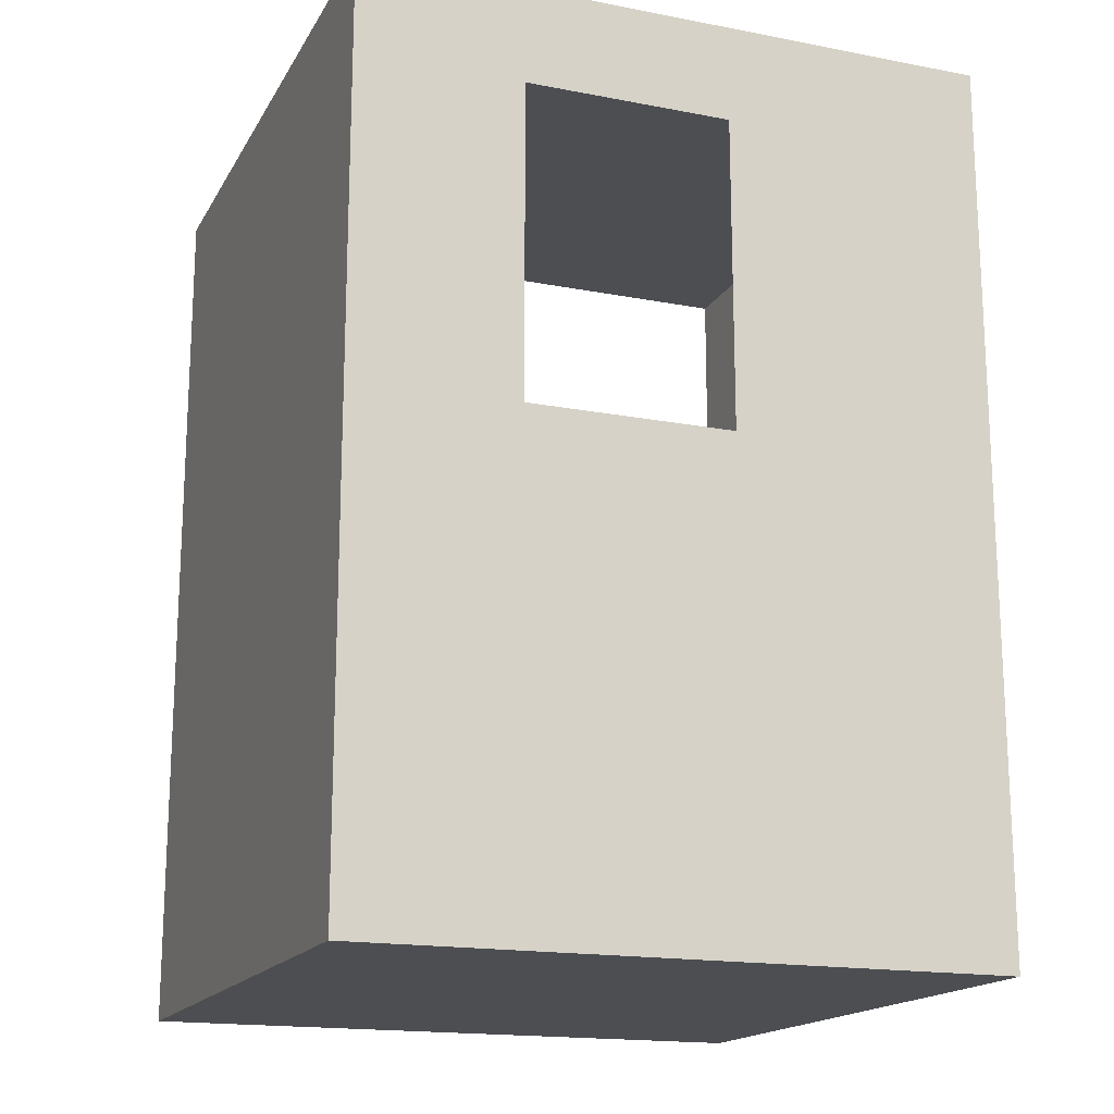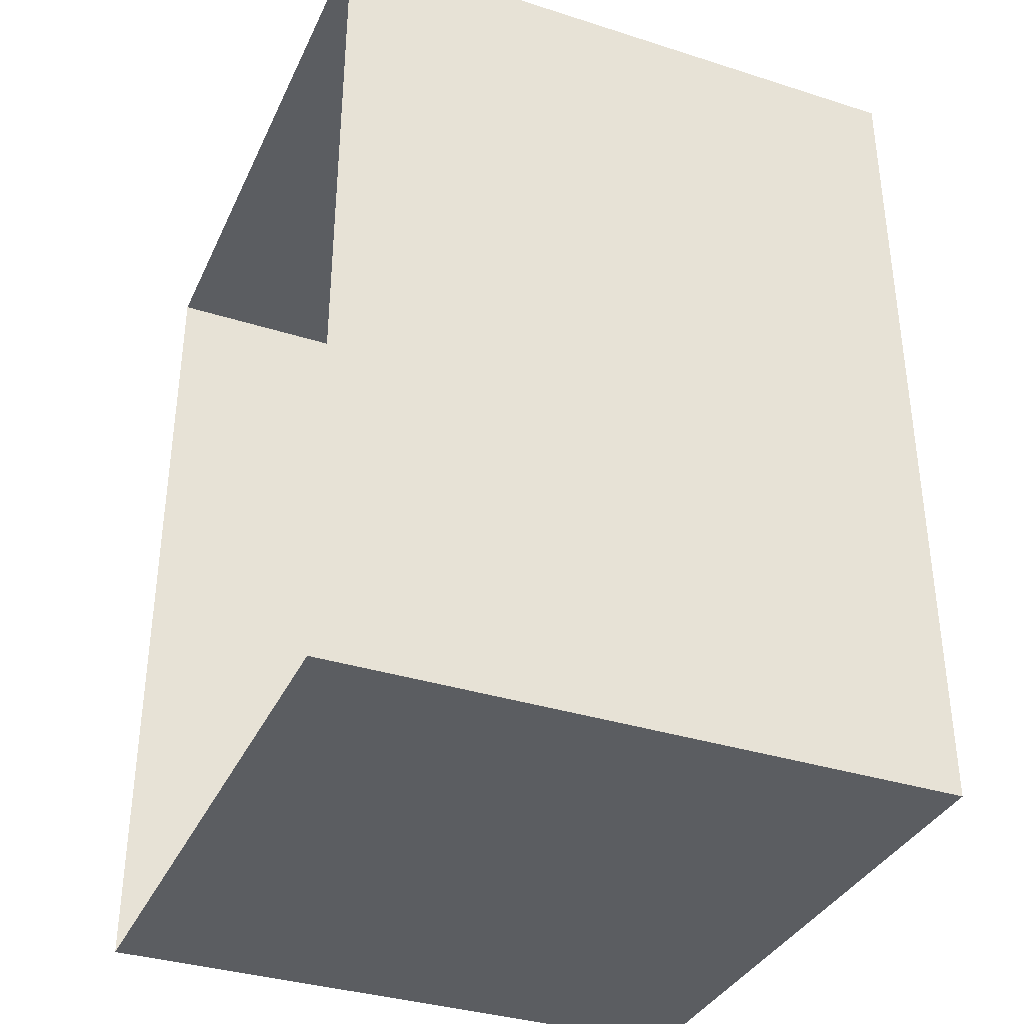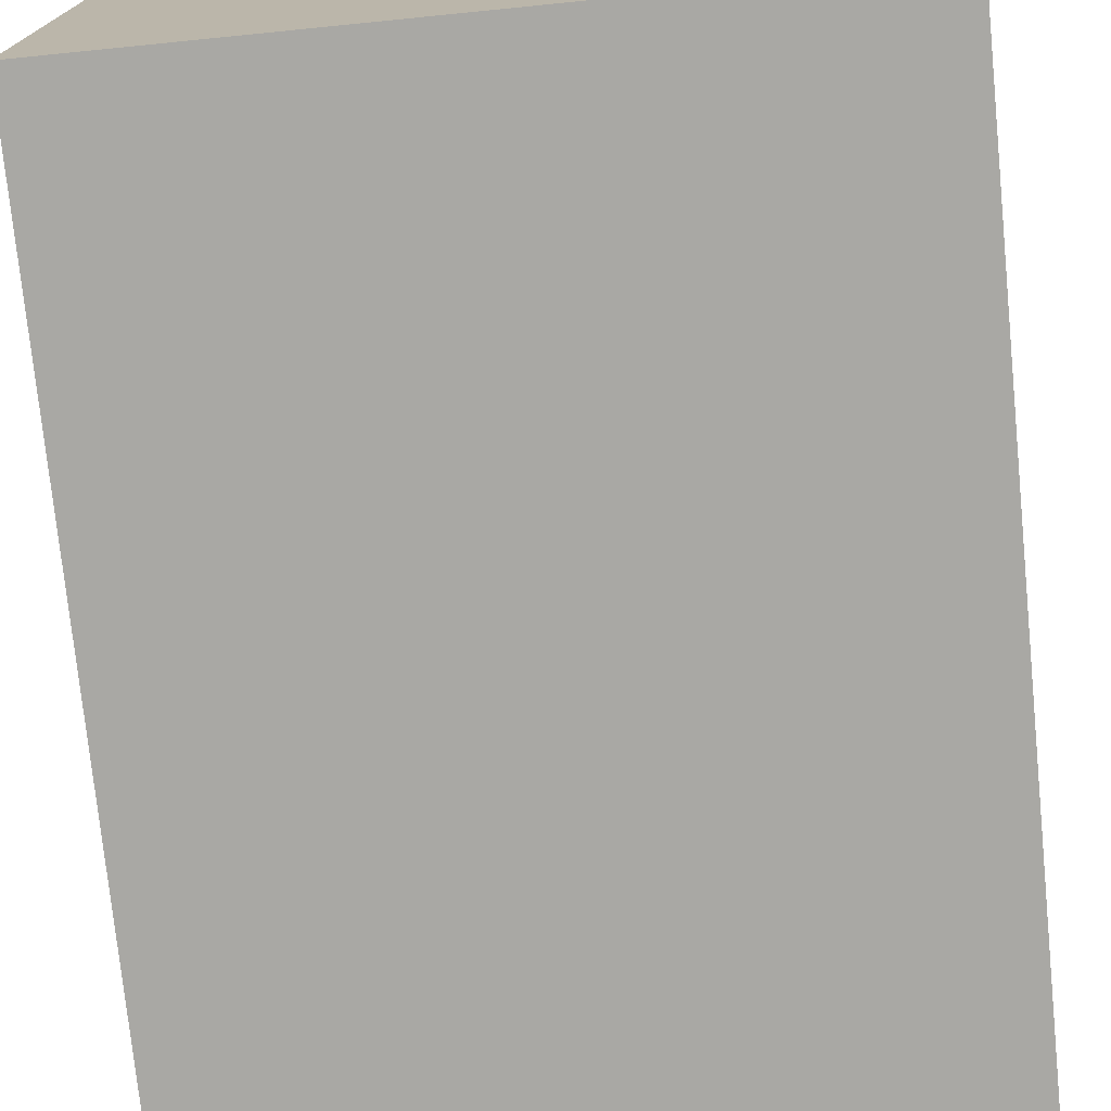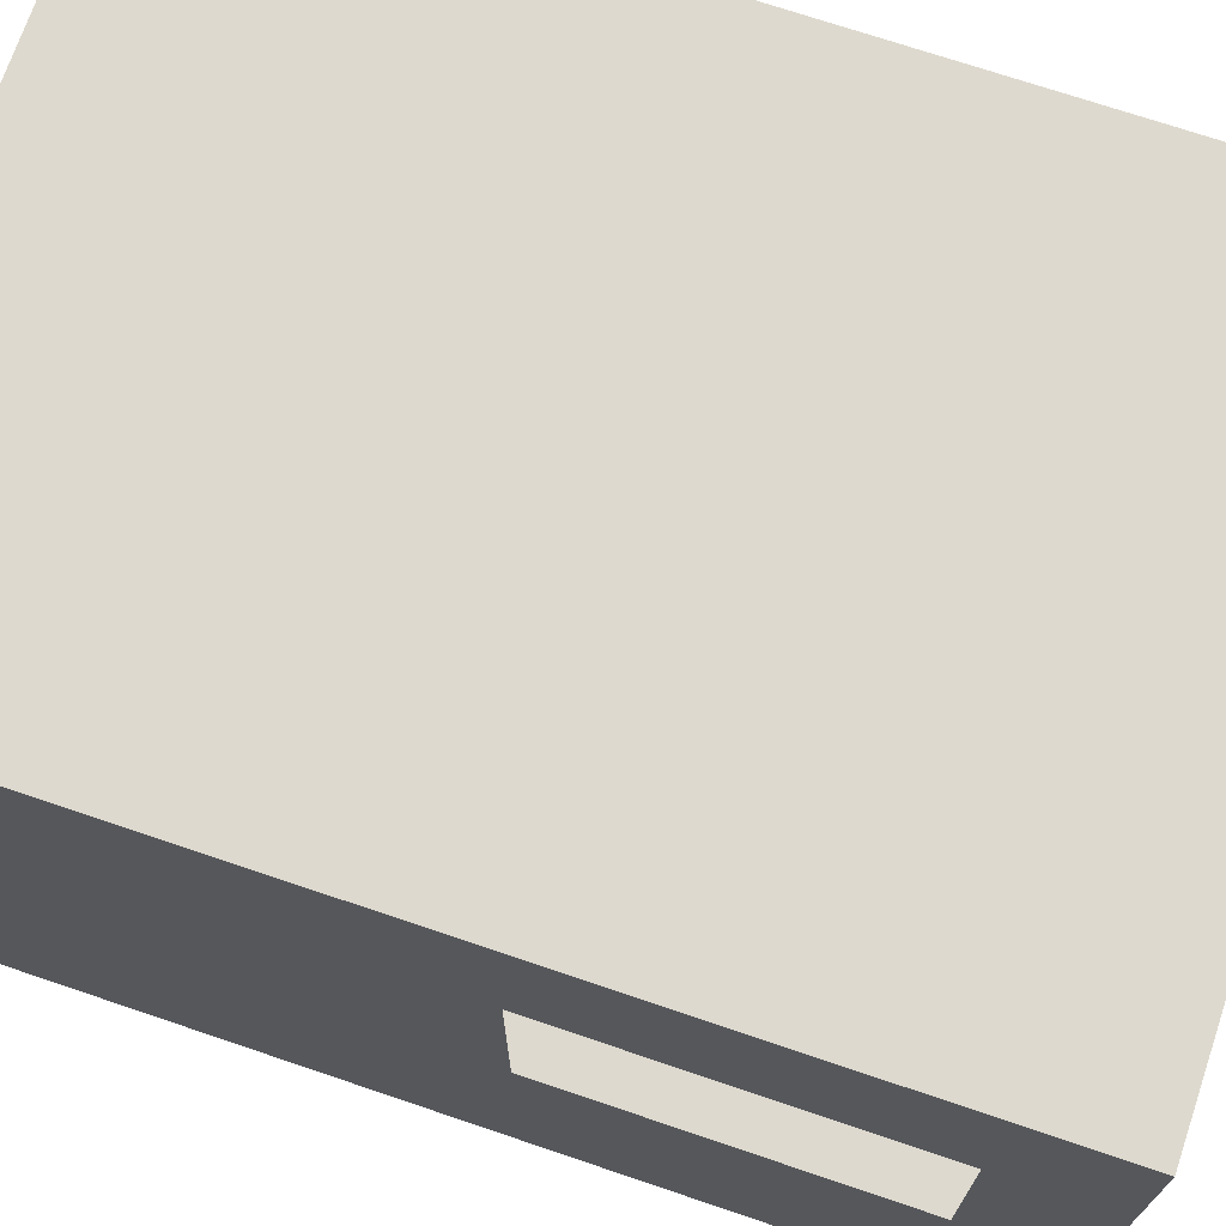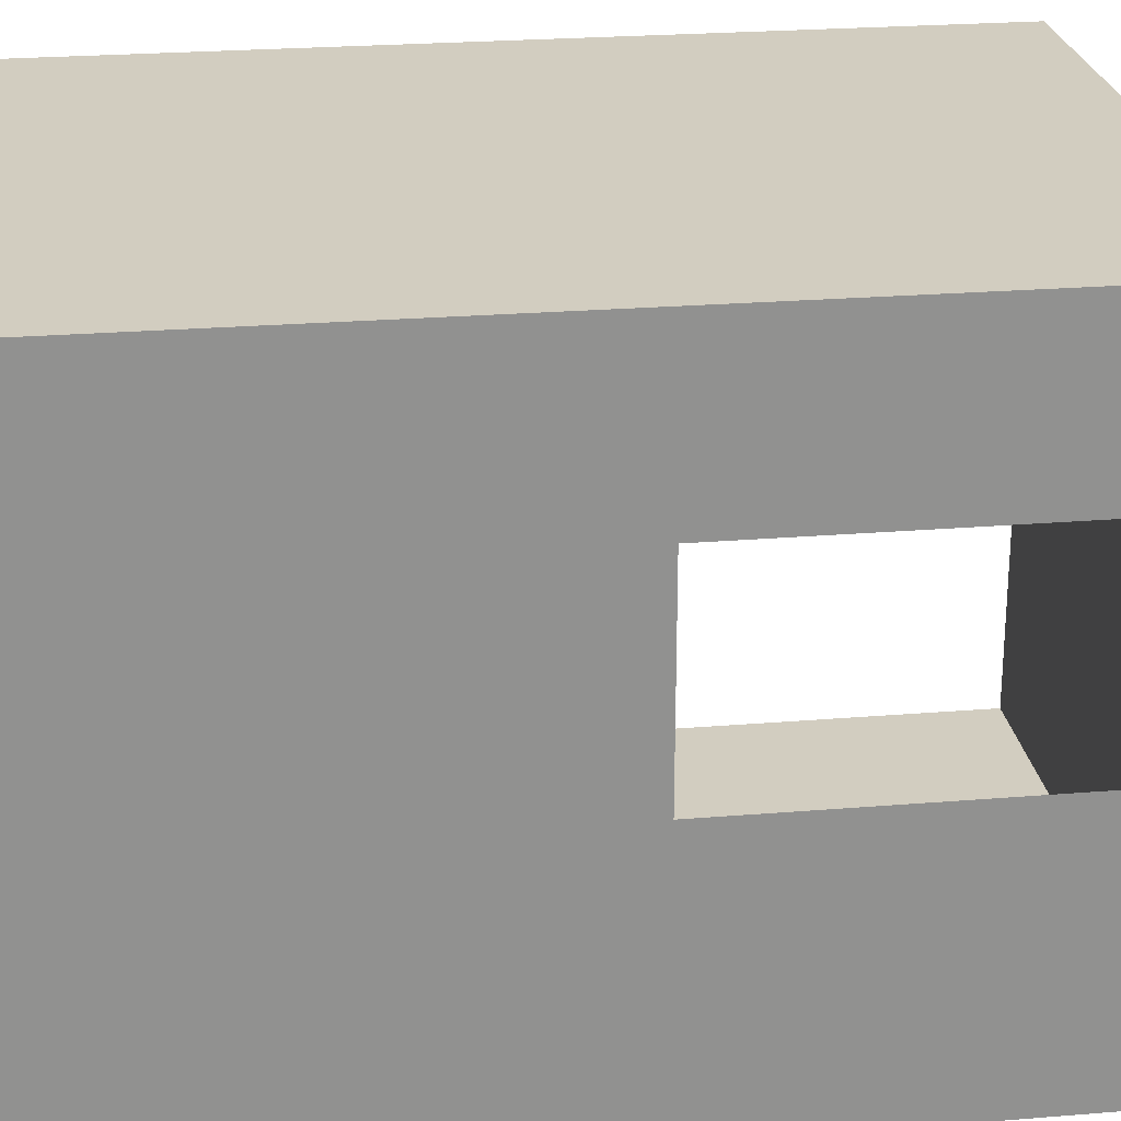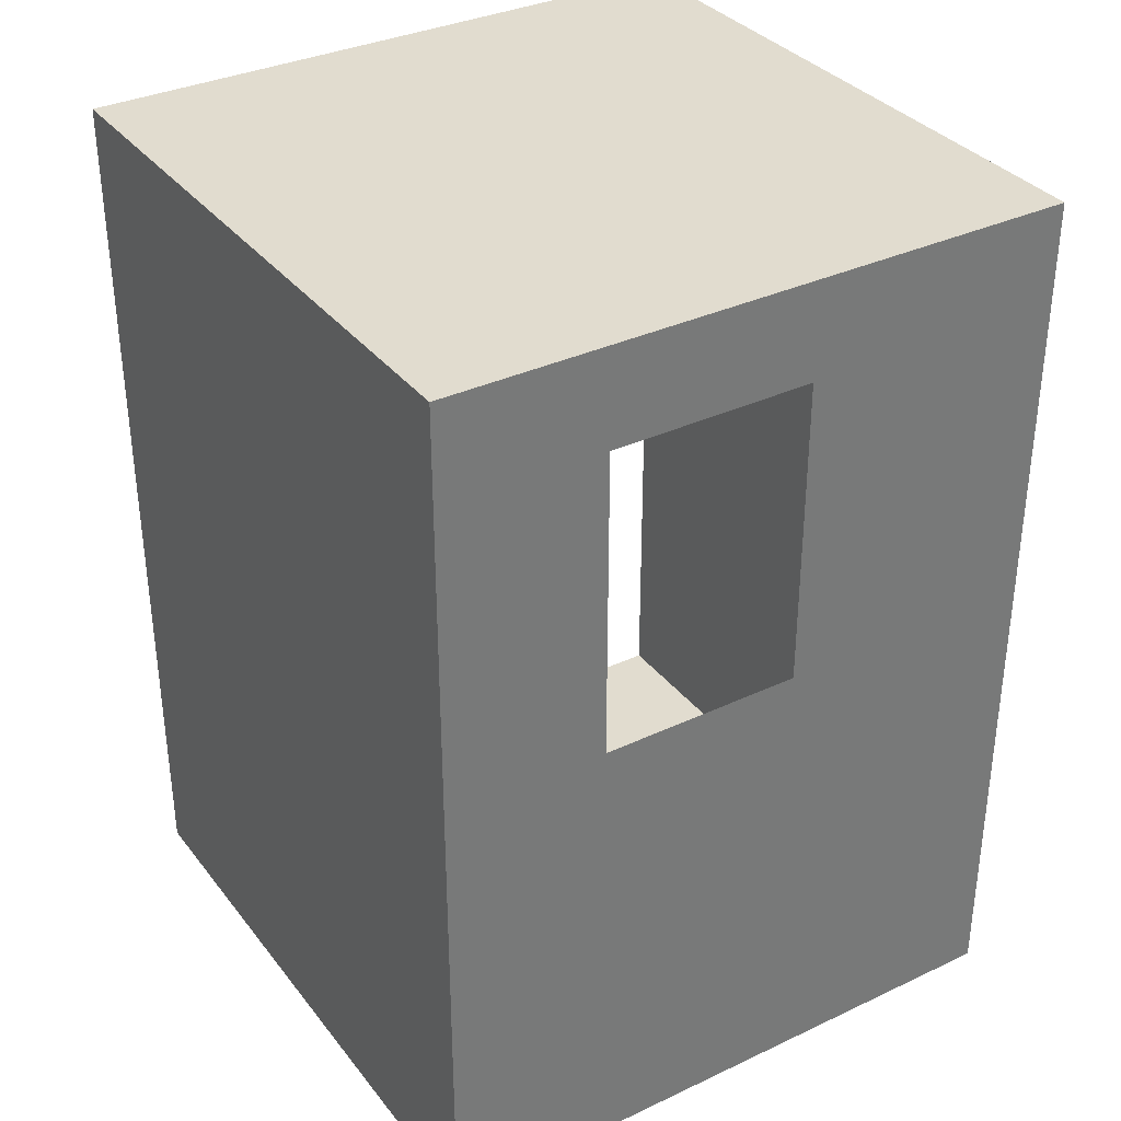
<metadata>
{"format":"obj","ext":"obj","renderer":"f3d","projection":"perspective","resolution":1024,"background":"white","views":[{"elev":-17.0,"azim":-111.1,"up":"+Z"},{"elev":-35.6,"azim":157.3,"up":"+Z"},{"elev":-75.0,"azim":-174.3,"up":"+Y"},{"elev":71.6,"azim":-71.3,"up":"+Y"},{"elev":24.5,"azim":-97.7,"up":"+Y"},{"elev":34.4,"azim":-122.3,"up":"+Z"}]}
</metadata>
<code>
v 0.5 -0.5 0.5
v 0.5 0.5 0.5
v 0.5 -0.5 -0.9
v 0.5 0.5 -0.9
v -0.5 -0.5 -0.9
v -0.5 -0.5 0.5
v -0.5 0.5 0.5
v -0.5 0.5 -0.9
g Cube.001_Cube.001_None
f 6 3 5
f 2 8 4
f 6 1 3
f 2 7 8
v -0.5 -0.0814 0.3459
v -0.5 0.2416 0.3459
v -0.5 -0.0814 -0.1456
v -0.5 0.2416 -0.1456
v -0.5 -0.5 -0.9
v -0.5 -0.5 0.5
v -0.5 0.5 0.5
v -0.5 0.5 -0.9
g Cube.002_Cube.002_None
f 11 14 13
f 9 15 14
f 12 15 10
f 11 16 12
f 11 9 14
f 9 10 15
f 12 16 15
f 11 13 16
v 0.5 -0.5 -0.9
v 0.5 0.5 -0.9
v -0.5 -0.5 -0.9
v -0.5 0.5 -0.9
g Cube.003_Cube.003_None
f 17 20 19
f 17 18 20
v 0.5 -0.5 0.5
v 0.5 0.5 0.5
v -0.5 -0.5 0.5
v -0.5 0.5 0.5
g Cube.004_Cube.004_None
f 23 22 21
f 23 24 22

</code>
